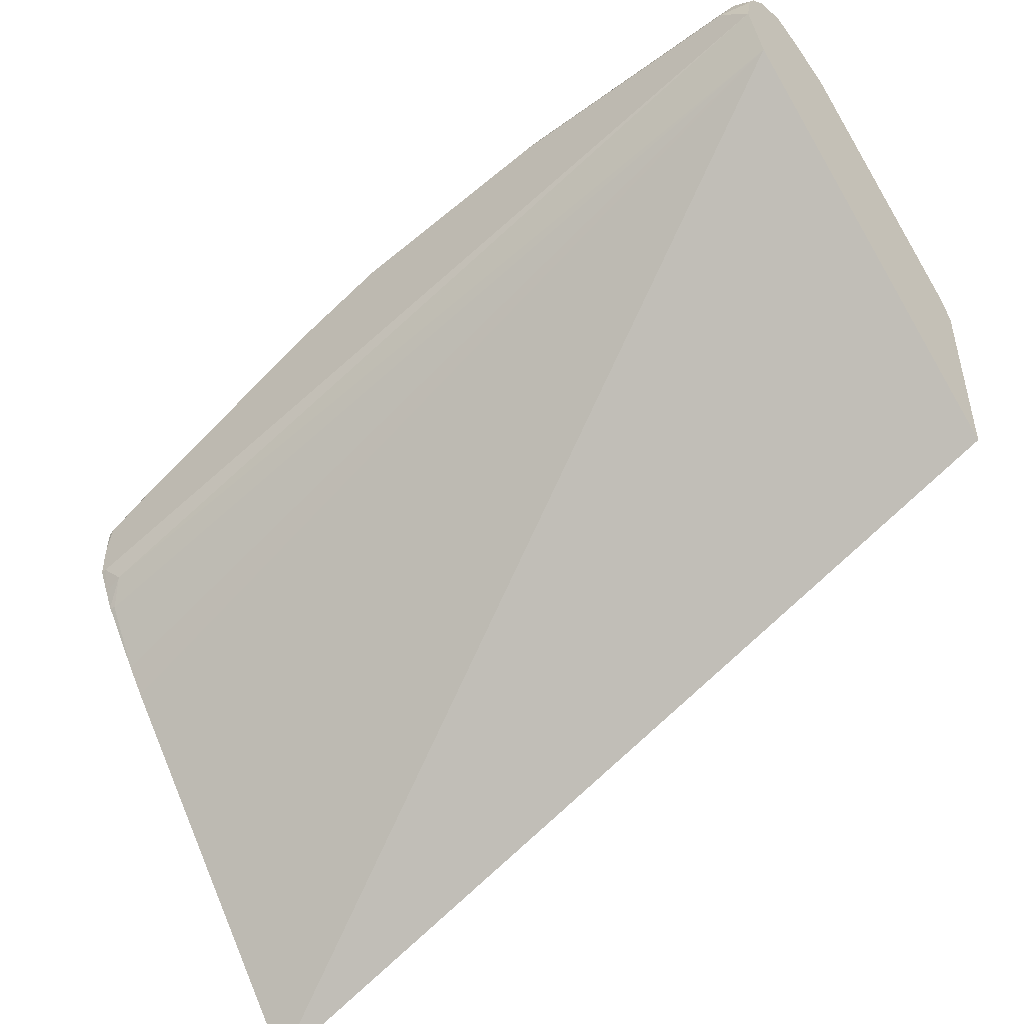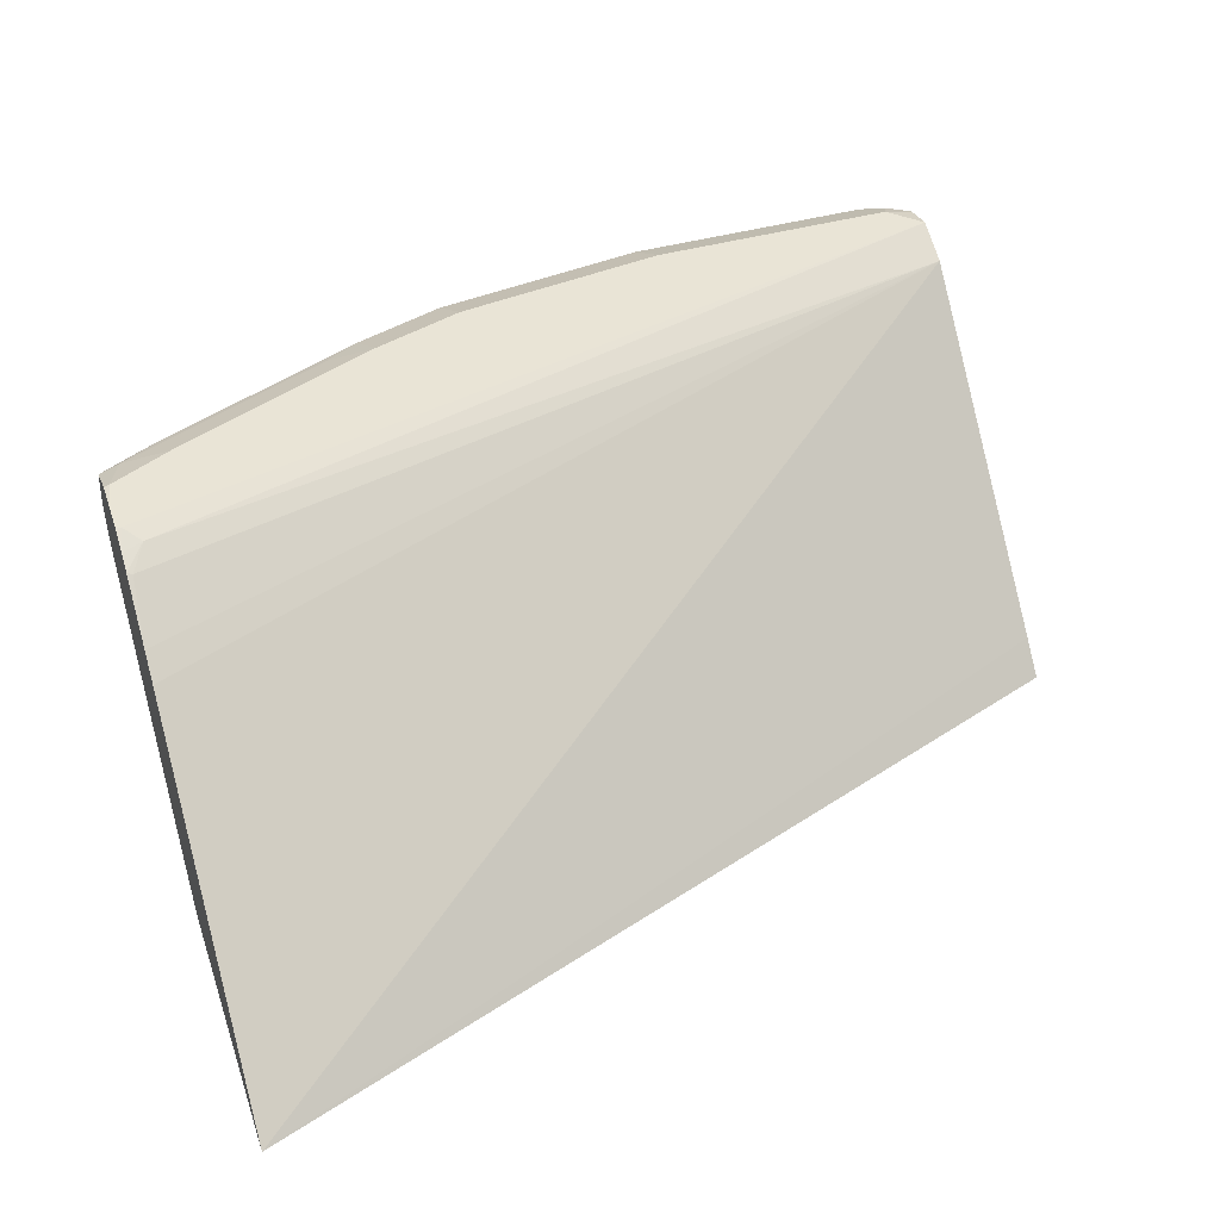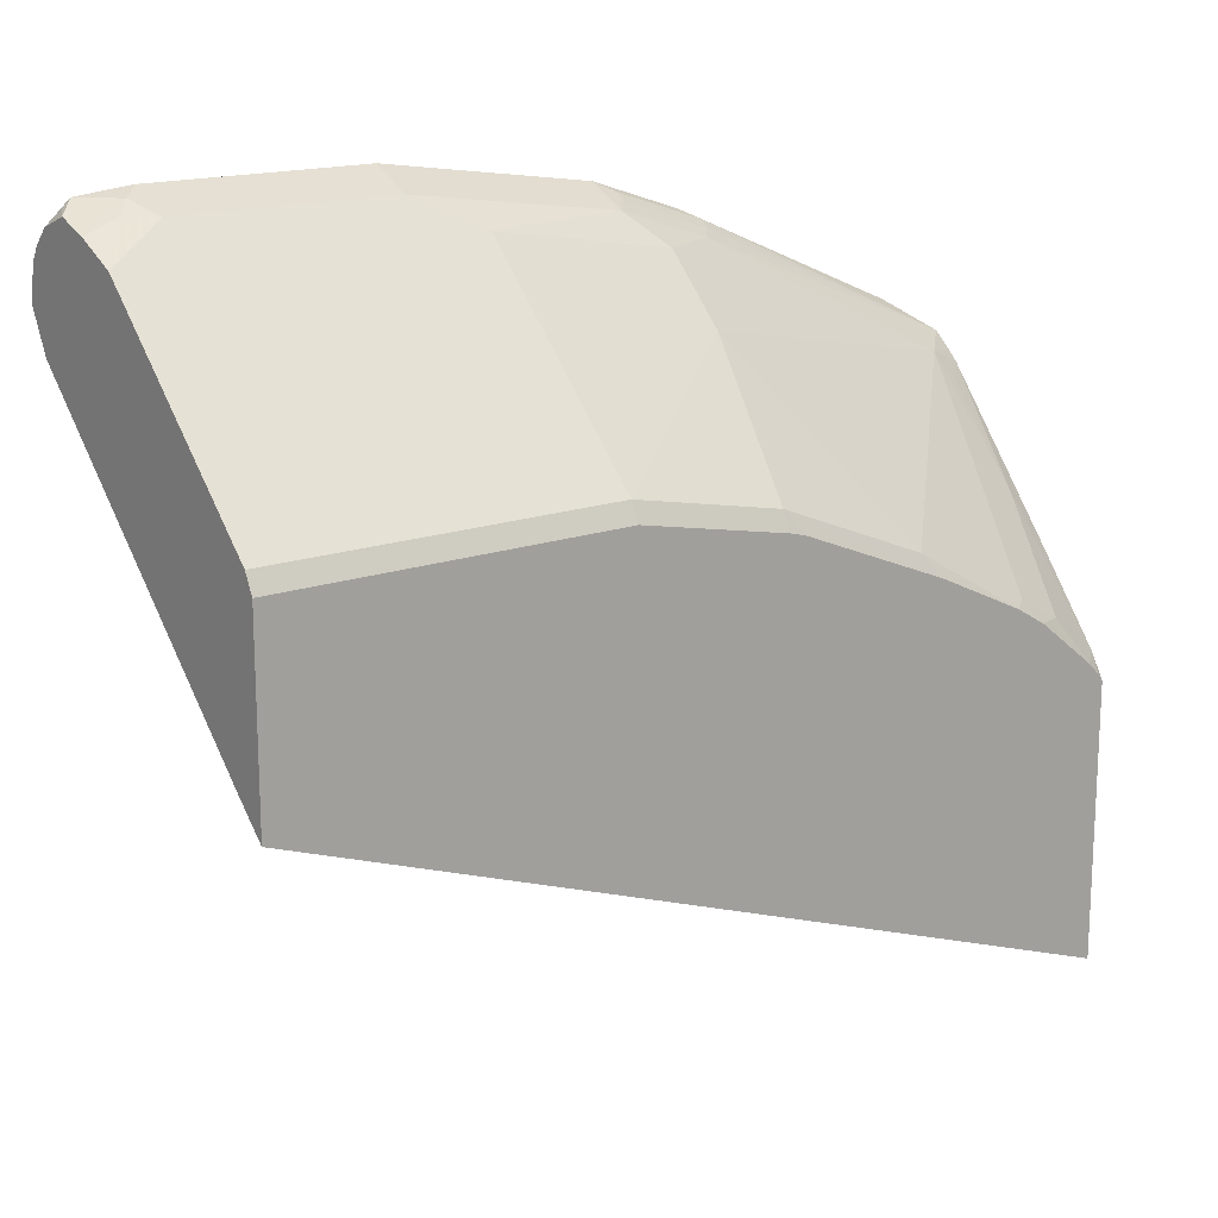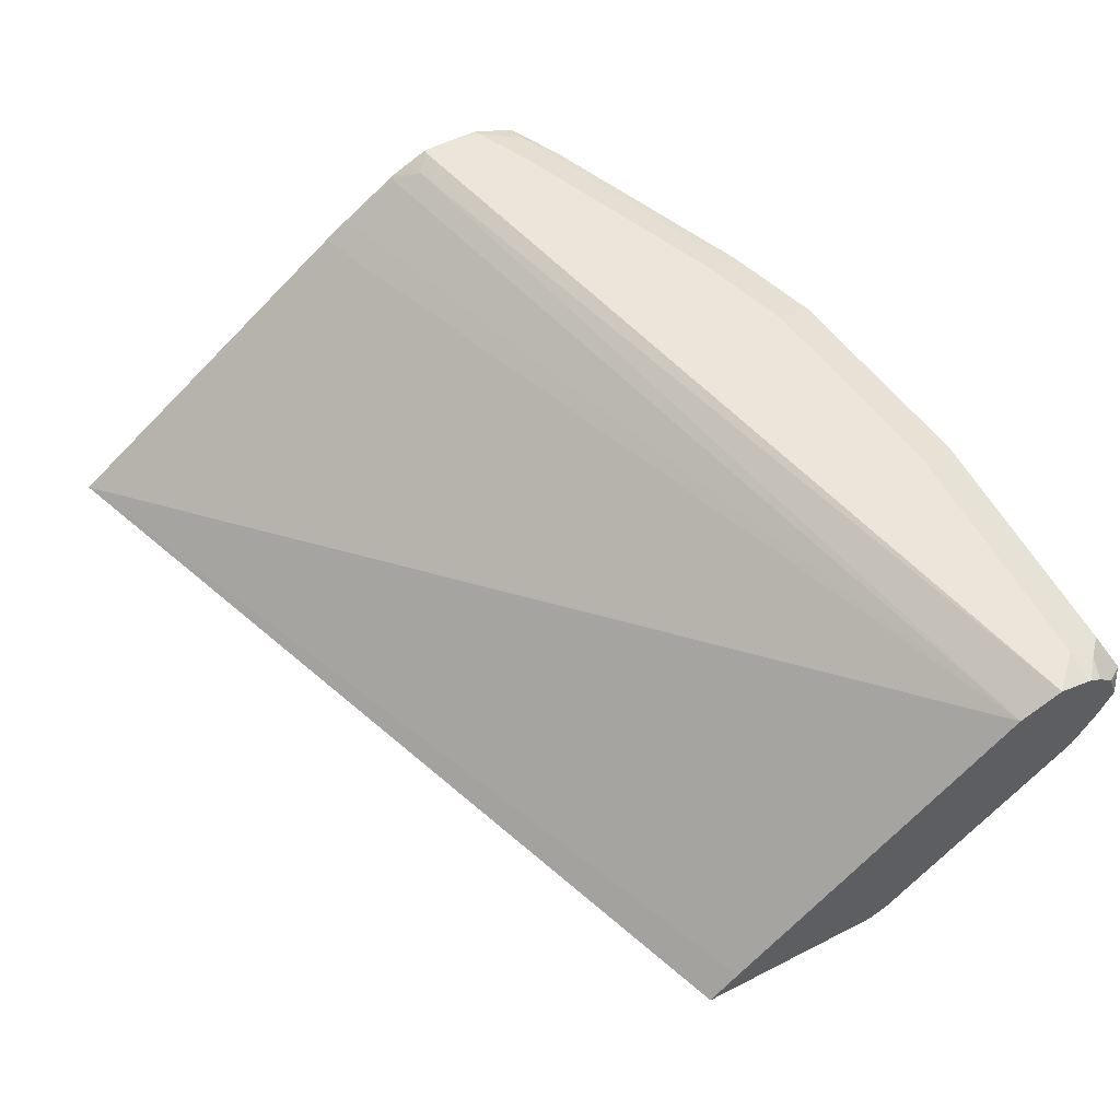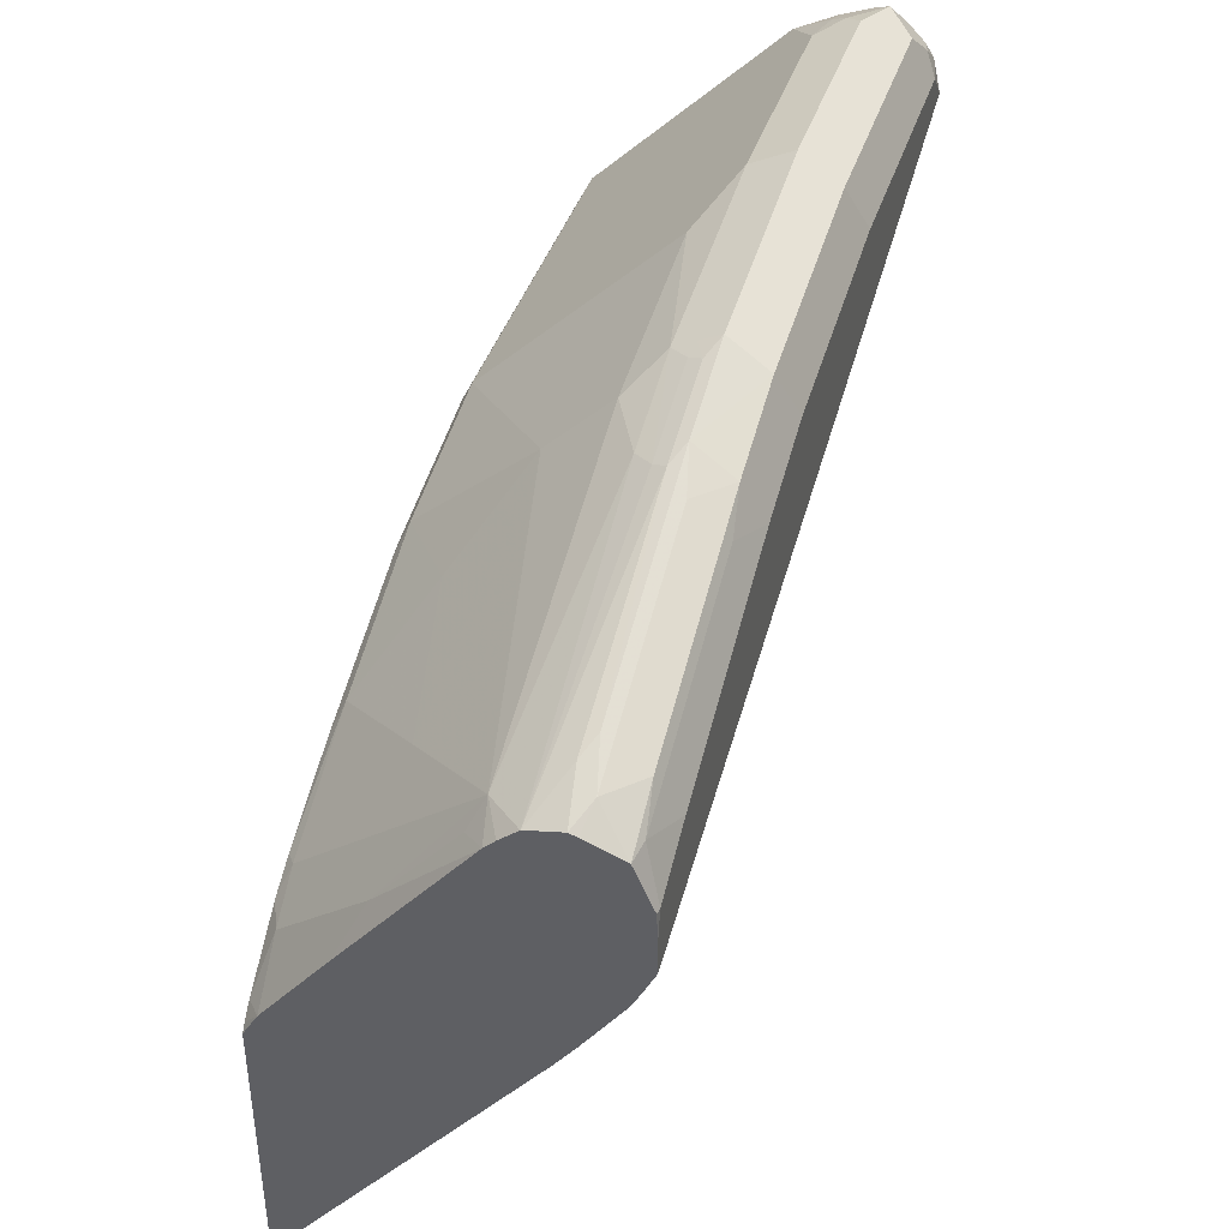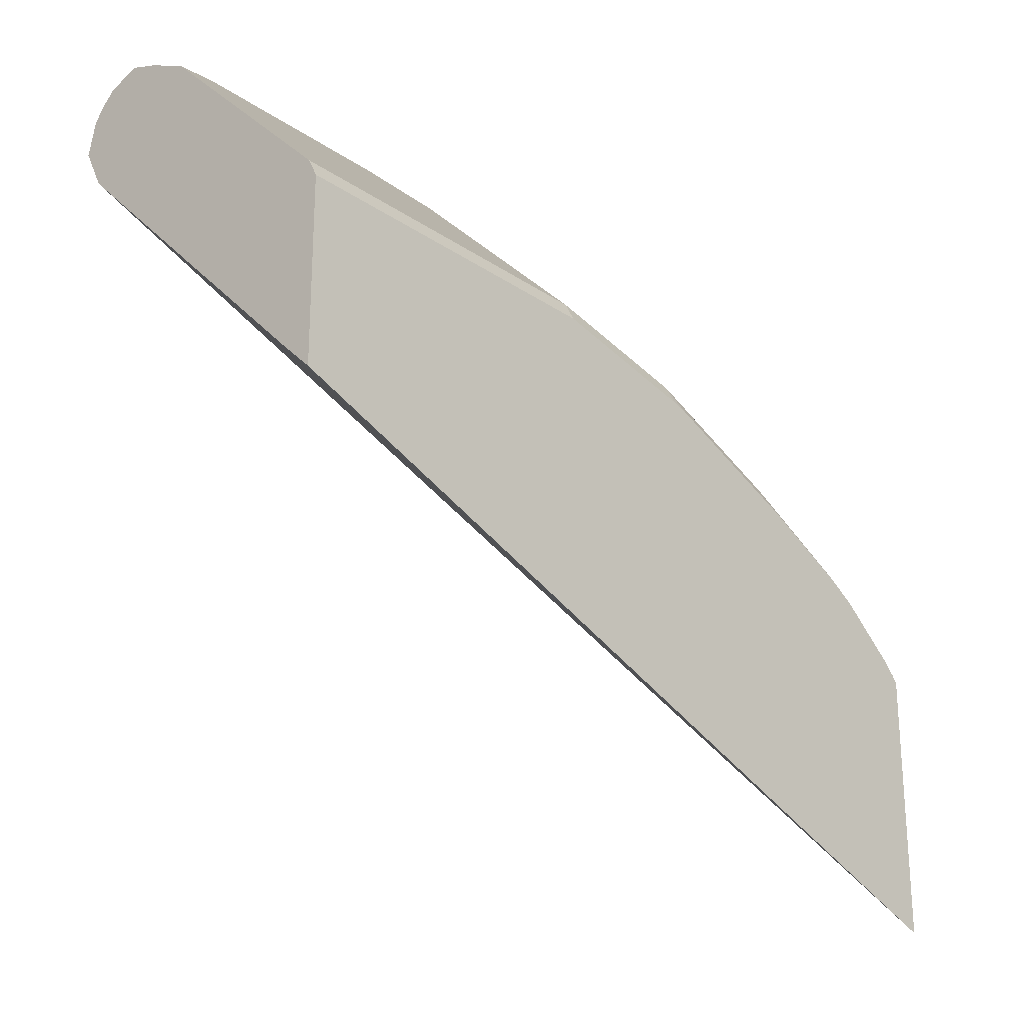
<metadata>
{"format":"obj","ext":"obj","renderer":"f3d","projection":"perspective","resolution":1024,"background":"white","views":[{"elev":-47.8,"azim":-140.6,"up":"+Z"},{"elev":42.5,"azim":161.5,"up":"+Y"},{"elev":16.2,"azim":-37.0,"up":"+Z"},{"elev":56.9,"azim":-118.1,"up":"+Y"},{"elev":40.7,"azim":107.0,"up":"+Z"},{"elev":-24.3,"azim":-48.1,"up":"+Z"}]}
</metadata>
<code>
v 0.4622 0.1669 0.4303
v 0.4622 0.3287 0.6384
v 0.4622 0.1669 0.6055
v -0.09972 0.1669 0.6331
v -0.09972 0.1862 0.6517
v -0.09972 0.266 0.7314
v -0.09972 0.3458 0.8112
v -0.09972 0.3657 0.8312
v 0.4622 0.3408 0.655
v 0.4622 0.1763 0.6218
v 0.4588 0.1669 0.6103
v -0.09972 0.1669 0.7522
v -0.09972 0.3724 0.8445
v 0.4488 0.374 0.7082
v 0.4588 0.3657 0.6916
v 0.4622 0.3652 0.6904
v 0.4622 0.2178 0.6749
v 0.4488 0.2344 0.7082
v 0.4289 0.1746 0.6484
v 0.4506 0.1669 0.6185
v -0.09763 0.1669 0.7528
v -0.09972 0.167 0.7528
v -0.09972 0.379 0.8578
v 0.4588 0.379 0.7181
v 0.4622 0.3722 0.7037
v 0.4622 0.3667 0.6926
v 0.4622 0.2975 0.7746
v 0.4488 0.2843 0.768
v 0.4389 0.2926 0.7846
v 0.3989 0.1729 0.665
v 0.4105 0.1669 0.6499
v -0.09972 0.1729 0.7647
v 0.1197 0.1669 0.7528
v -0.09972 0.3746 0.8777
v -0.07975 0.379 0.8777
v 0.4622 0.379 0.7181
v 0.4622 0.3043 0.7813
v 0.379 0.2327 0.7447
v 0.4622 0.3158 0.7913
v 0.2792 0.3125 0.8644
v 0.2394 0.2926 0.8644
v 0.2394 0.2527 0.8245
v 0.3192 0.1729 0.7048
v 0.39 0.1669 0.662
v -0.09972 0.2926 0.8844
v 0.1197 0.1729 0.7647
v 0.2194 0.1669 0.7328
v -0.09972 0.3738 0.8799
v -0.0864 0.3724 0.891
v -0.07309 0.3657 0.9043
v 0.07981 0.379 0.8777
v 0.4622 0.379 0.7381
v 0.2792 0.2128 0.7647
v 0.4622 0.3207 0.7925
v 0.4322 0.3325 0.8112
v 0.2926 0.3325 0.8711
v 0.2892 0.3242 0.8677
v 0.2194 0.3125 0.8844
v 0.1197 0.2926 0.8844
v 0.2194 0.1729 0.7447
v 0.3307 0.1669 0.6898
v -0.05984 0.3125 0.9043
v -0.07975 0.3192 0.9051
v -0.09972 0.3192 0.8977
v 0.231 0.1669 0.7297
v -0.09972 0.369 0.8877
v -0.09972 0.3591 0.8977
v -0.08976 0.3491 0.9126
v -0.05984 0.3391 0.9176
v 0.08647 0.3657 0.9043
v 0.2194 0.379 0.8578
v 0.4622 0.3783 0.7573
v 0.4588 0.379 0.758
v 0.4622 0.3374 0.7962
v 0.4588 0.3391 0.7979
v 0.4189 0.3391 0.8179
v 0.2792 0.3391 0.8777
v 0.2327 0.3325 0.891
v 0.2294 0.3242 0.8877
v 0.2194 0.3258 0.891
v 0.07981 0.3391 0.9176
v 0.07981 0.3125 0.9043
v -0.06979 0.3291 0.9126
v -0.09972 0.3391 0.9051
v -0.09471 0.3491 0.9076
v 0.2261 0.3657 0.8844
v 0.2792 0.379 0.8378
v 0.4622 0.3664 0.7853
v 0.4488 0.369 0.788
v 0.4189 0.379 0.778
v 0.4622 0.3425 0.7946
v 0.4455 0.3458 0.8046
v 0.2194 0.3391 0.8977
v 0.3059 0.3458 0.8644
v 0.2859 0.3657 0.8644
v 0.3092 0.369 0.8478
v 0.4256 0.3657 0.8046
f 45 82 62
f 50 67 68
f 45 59 82
f 47 65 60
f 48 66 49
f 49 66 67
f 45 63 64
f 49 67 50
f 50 68 69
f 54 74 55
f 50 81 70
f 51 70 86
f 51 86 71
f 52 73 72
f 55 74 75
f 55 75 76
f 55 76 56
f 45 62 63
f 56 93 78
f 56 77 93
f 50 69 81
f 43 60 61
f 38 42 53
f 43 61 44
f 33 47 60
f 56 78 79
f 33 60 46
f 34 48 35
f 35 48 49
f 35 49 50
f 35 50 70
f 35 70 51
f 38 53 43
f 43 53 60
f 39 54 55
f 39 56 57
f 39 57 40
f 40 57 58
f 40 58 41
f 41 58 59
f 41 59 42
f 42 59 46
f 42 46 60
f 42 60 53
f 39 55 56
f 56 79 57
f 80 93 81
f 57 79 58
f 75 92 76
f 76 92 94
f 76 94 77
f 77 94 95
f 77 95 86
f 77 86 93
f 78 93 80
f 81 93 86
f 86 95 87
f 75 91 92
f 87 95 96
f 87 89 90
f 88 92 91
f 88 89 97
f 88 97 92
f 89 96 95
f 89 95 97
f 92 97 95
f 92 95 94
f 32 59 45
f 87 96 89
f 56 76 77
f 74 91 75
f 73 89 88
f 58 80 81
f 58 81 82
f 58 82 59
f 58 79 78
f 58 78 80
f 60 65 61
f 62 69 83
f 62 83 63
f 62 82 81
f 73 90 89
f 62 81 69
f 64 83 68
f 64 68 84
f 67 84 85
f 67 85 68
f 68 83 69
f 68 85 84
f 70 81 86
f 71 86 87
f 72 73 88
f 63 83 64
f 30 44 31
f 32 46 59
f 30 38 43
f 1 33 21
f 1 21 12
f 1 12 4
f 1 4 5
f 1 5 6
f 1 6 7
f 1 7 8
f 1 8 2
f 2 8 9
f 1 47 33
f 3 10 11
f 4 22 32
f 4 32 45
f 4 45 64
f 4 64 84
f 4 84 67
f 4 67 66
f 4 66 48
f 4 48 34
f 4 34 23
f 4 12 22
f 1 65 47
f 1 61 65
f 1 44 61
f 30 43 44
f 1 2 9
f 1 9 16
f 1 16 26
f 1 26 25
f 1 25 36
f 1 36 52
f 1 52 72
f 1 72 88
f 1 88 91
f 1 91 74
f 1 74 54
f 1 54 39
f 1 39 37
f 1 27 17
f 1 17 10
f 1 10 3
f 1 3 11
f 1 11 20
f 1 20 31
f 1 31 44
f 4 23 13
f 4 13 8
f 1 37 27
f 4 7 6
f 21 33 46
f 21 46 32
f 23 34 35
f 23 35 51
f 23 51 71
f 23 71 87
f 23 87 90
f 23 90 73
f 23 73 52
f 21 32 22
f 23 52 36
f 24 36 25
f 27 37 29
f 29 38 30
f 29 37 39
f 29 39 40
f 29 40 41
f 29 41 42
f 29 42 38
f 4 8 7
f 23 36 24
f 19 29 30
f 27 29 28
f 19 30 31
f 4 6 5
f 19 31 20
f 8 13 14
f 8 14 15
f 8 15 9
f 10 17 18
f 10 18 19
f 10 19 20
f 10 20 11
f 12 21 22
f 9 15 16
f 14 24 25
f 14 25 26
f 18 29 19
f 14 26 15
f 14 23 24
f 15 26 16
f 17 27 18
f 18 27 28
f 13 23 14
f 18 28 29

</code>
